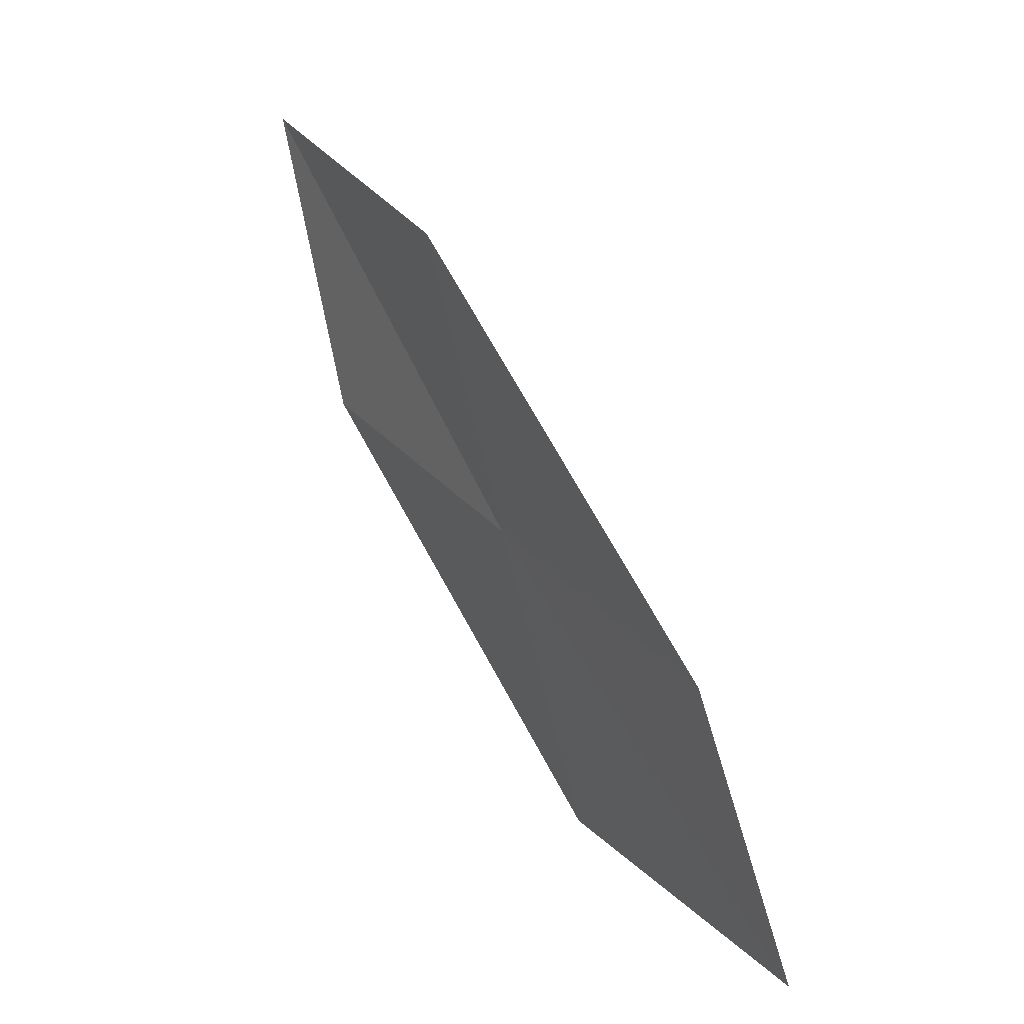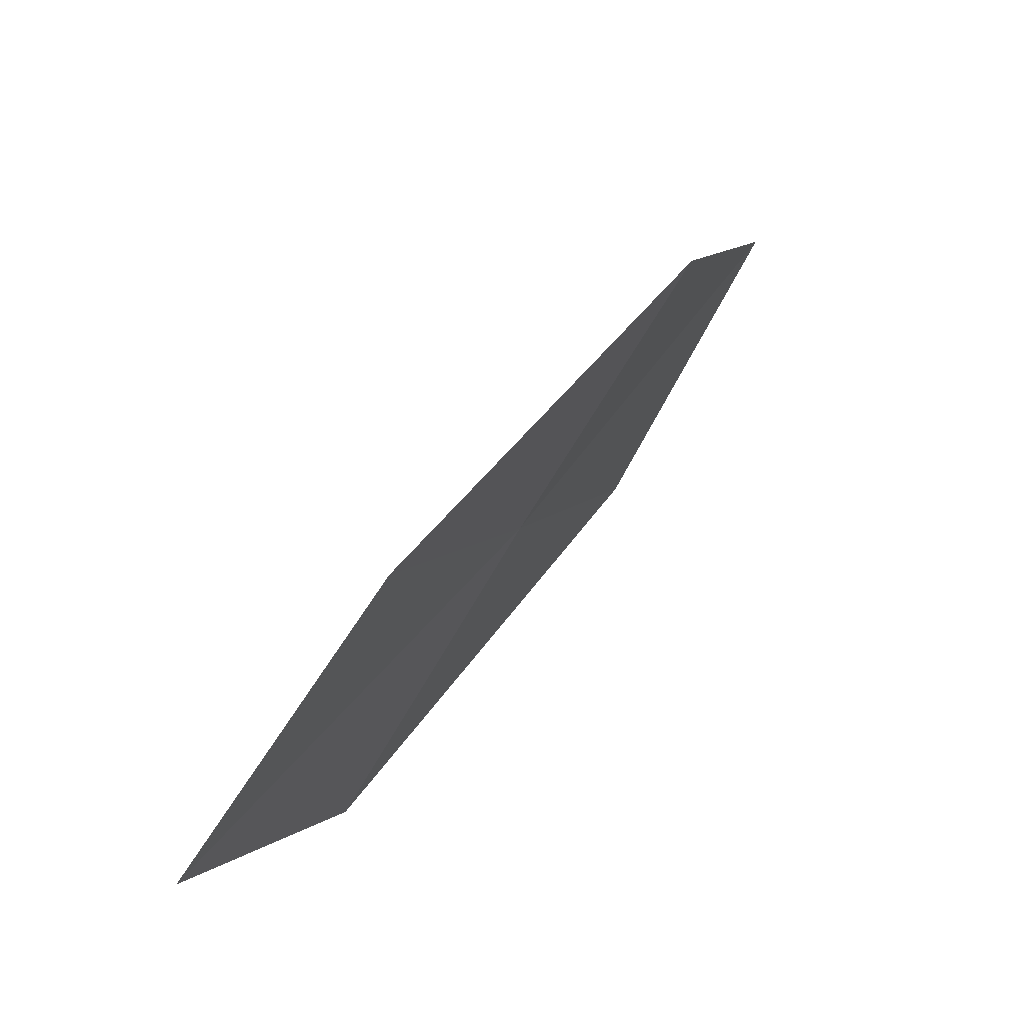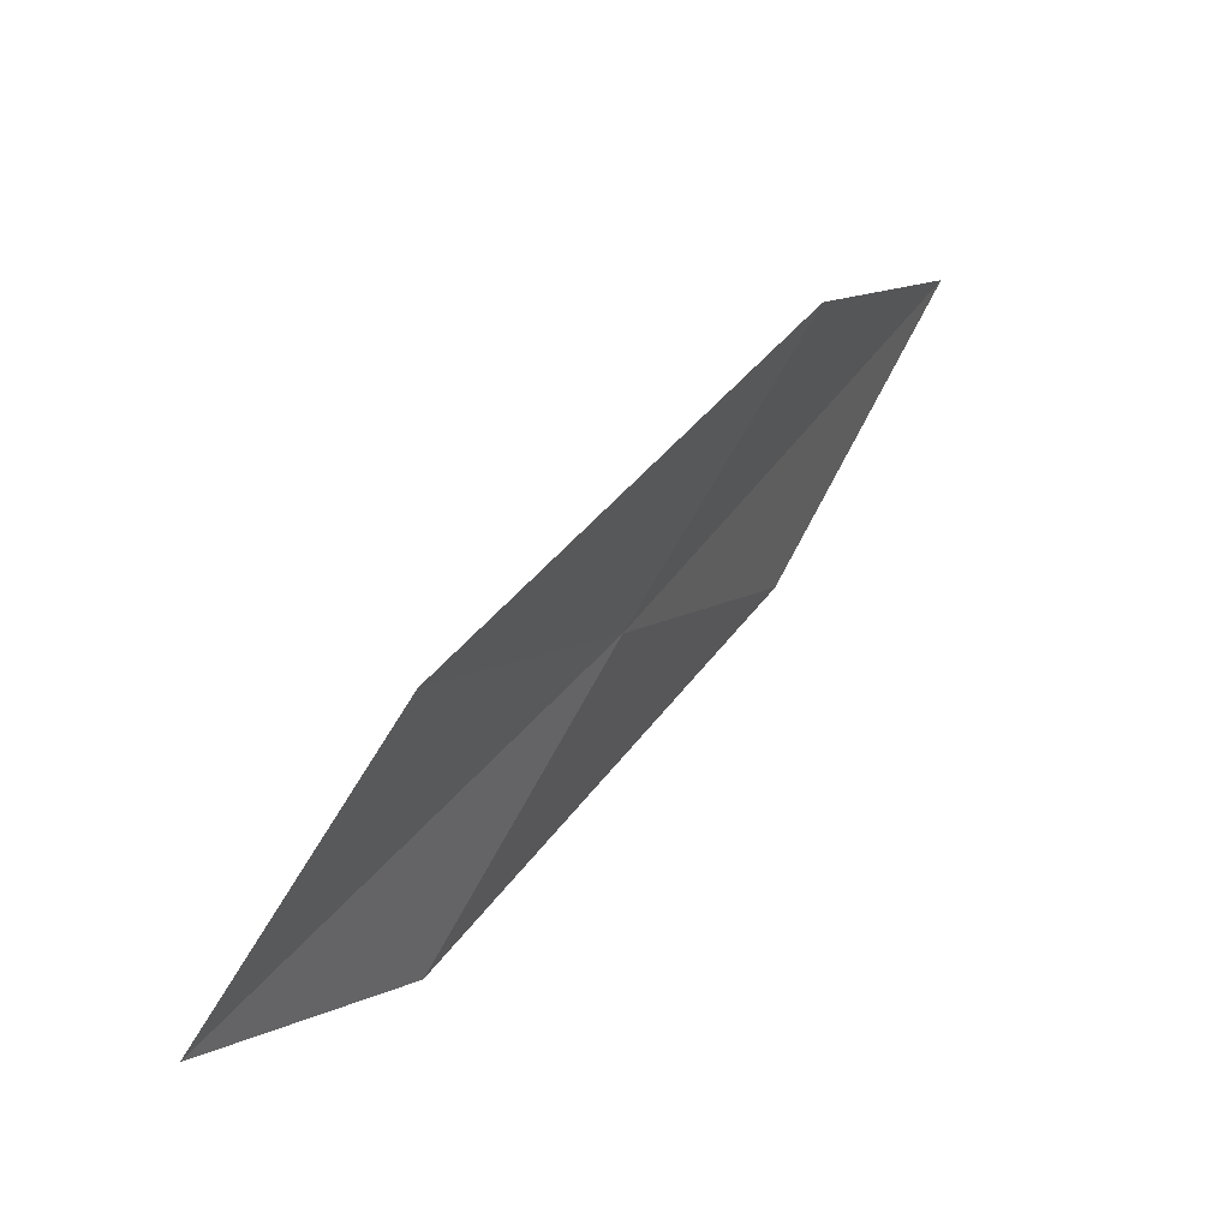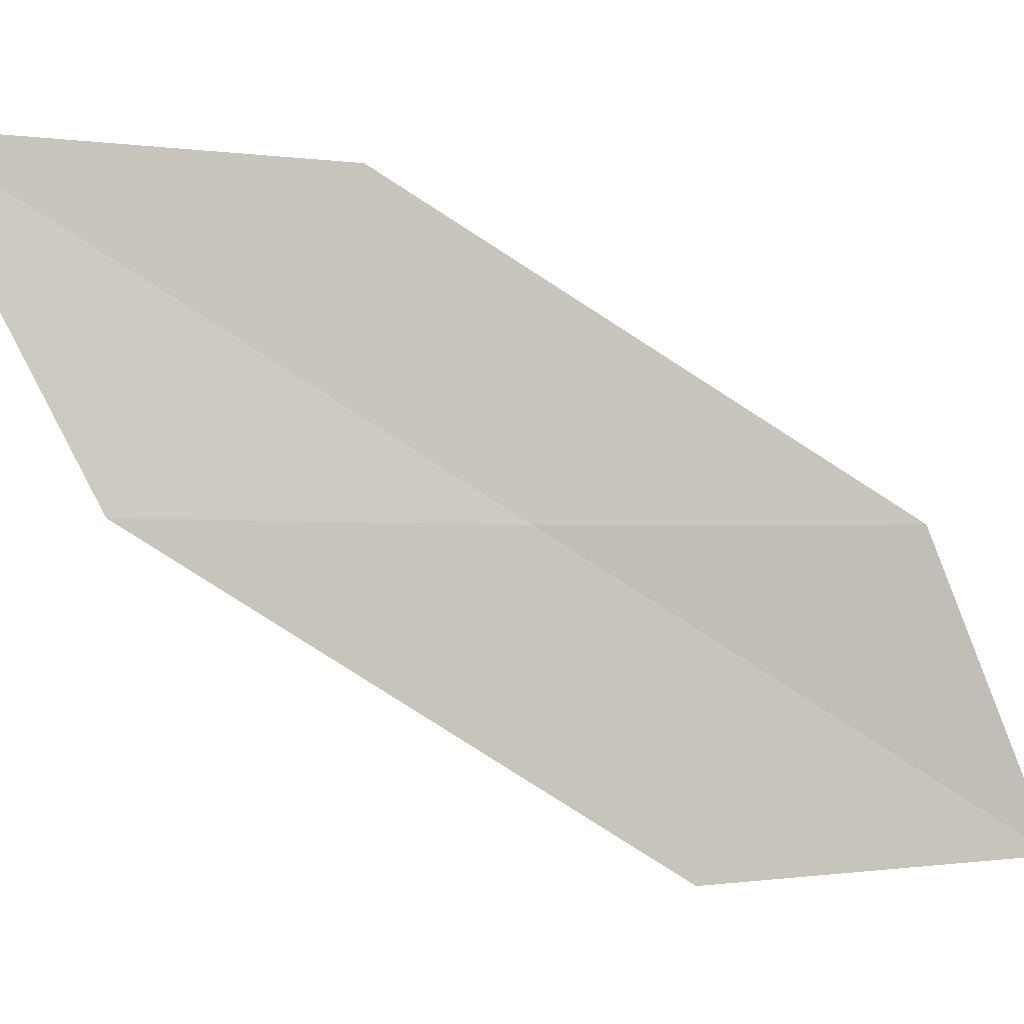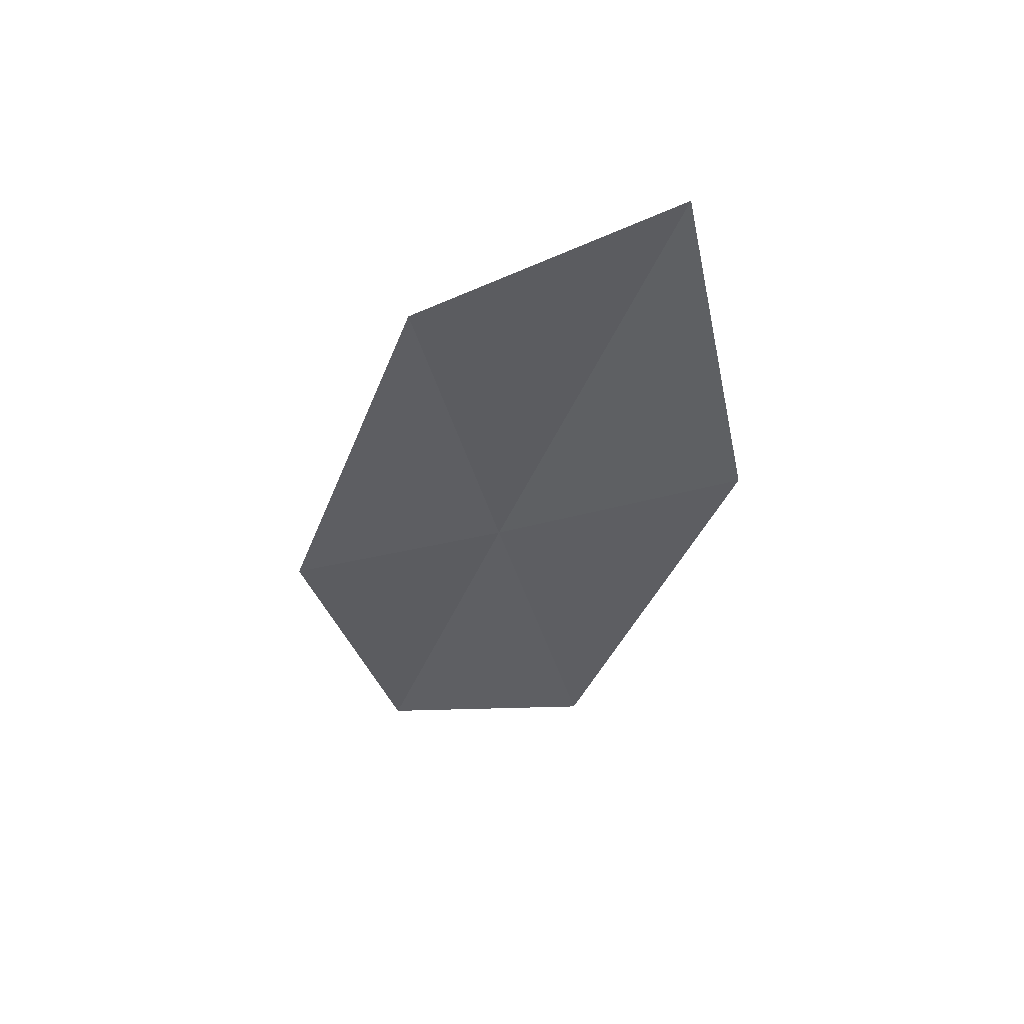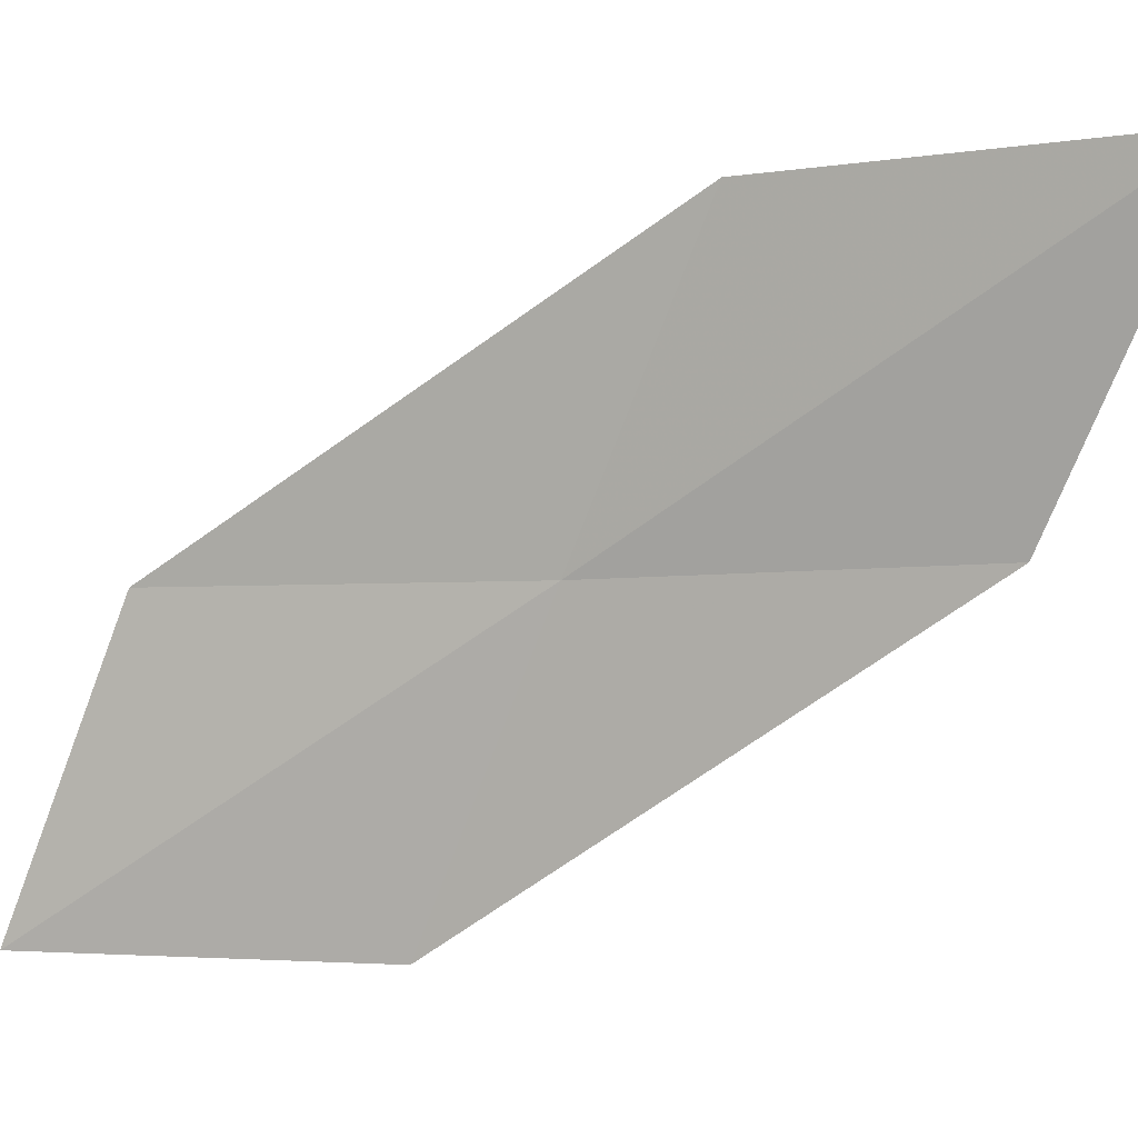
<metadata>
{"format":"obj","ext":"obj","renderer":"f3d","projection":"perspective","resolution":1024,"background":"white","views":[{"elev":-57.2,"azim":-171.7,"up":"+Z"},{"elev":-17.3,"azim":15.9,"up":"+Z"},{"elev":-18.6,"azim":23.9,"up":"+Z"},{"elev":5.7,"azim":106.5,"up":"+Y"},{"elev":22.2,"azim":121.0,"up":"+Z"},{"elev":1.9,"azim":-42.6,"up":"+Y"}]}
</metadata>
<code>
v 21.58 15.04 11.23
v 22.28 15.1 12.32
v 21.43 13.92 10.75
v 20.89 15.01 10.13
v 20.69 13.93 9.733
v 21.72 16.14 11.72
v 22.38 16.23 12.89
f 1 3 2
f 1 4 5
f 1 5 3
f 1 7 6
f 1 2 7
f 1 6 4

</code>
